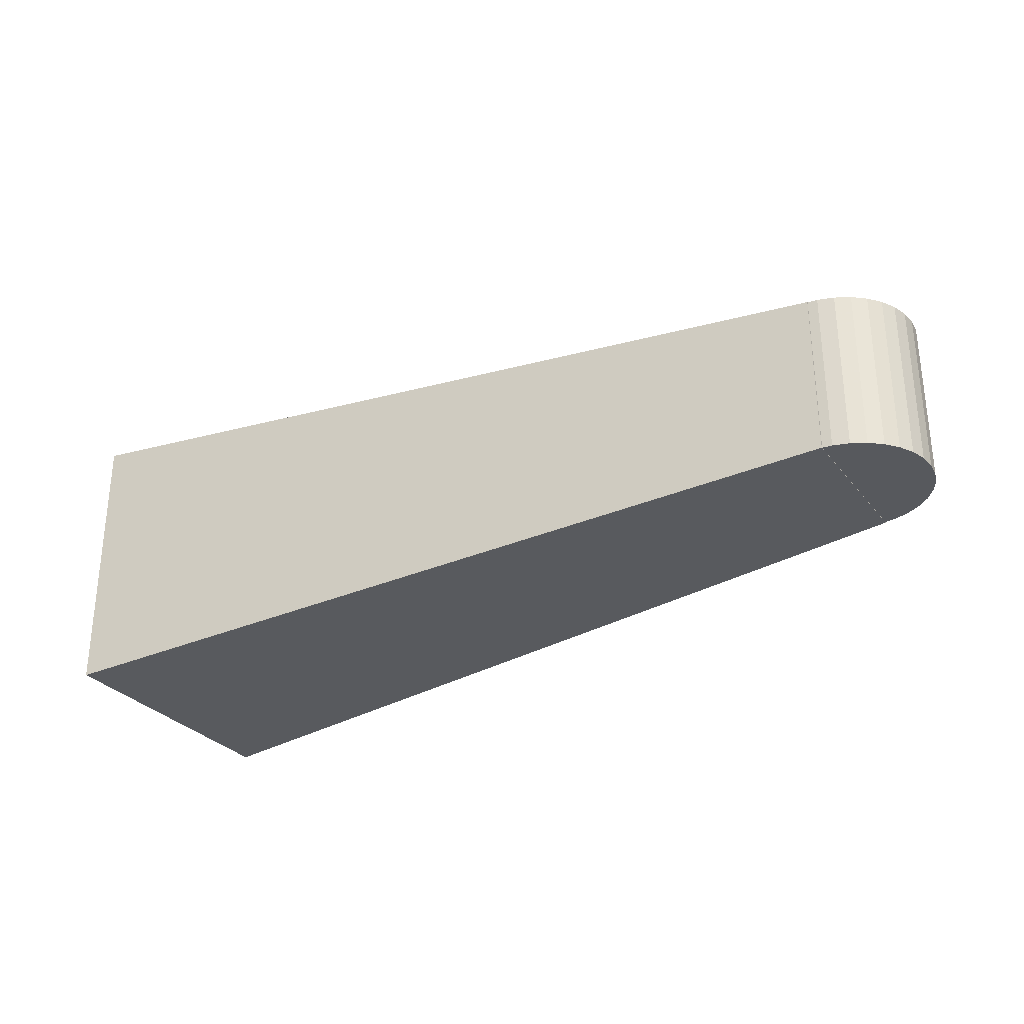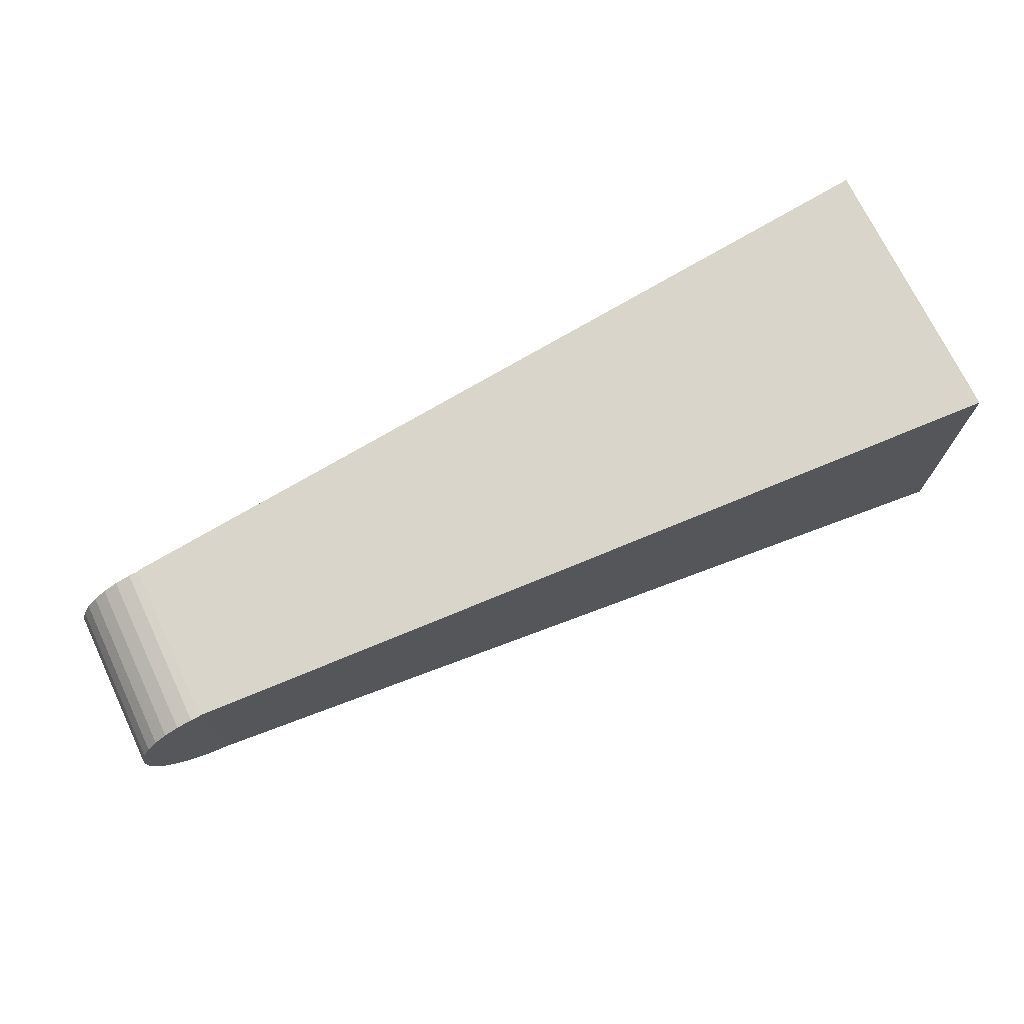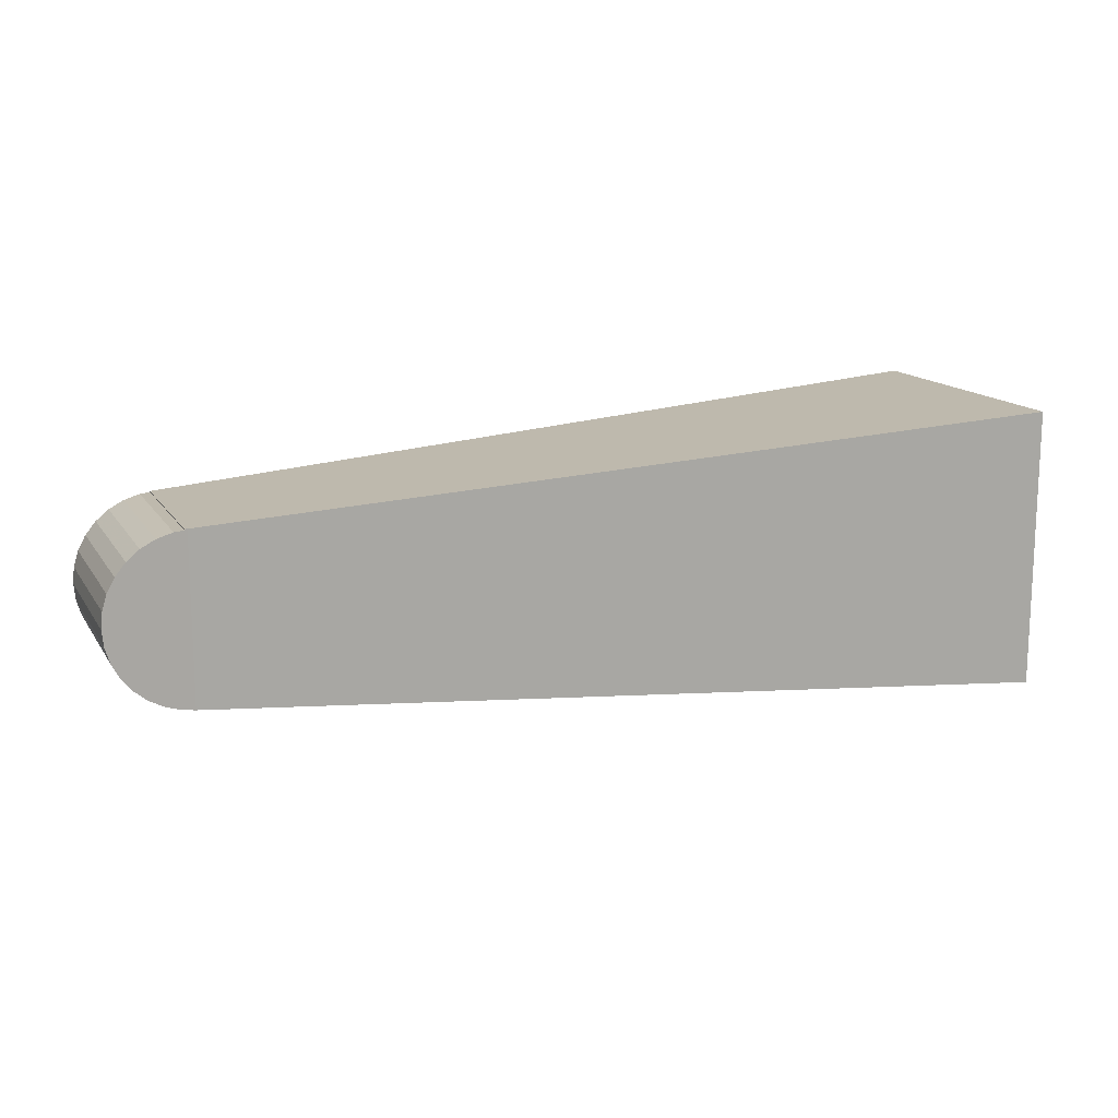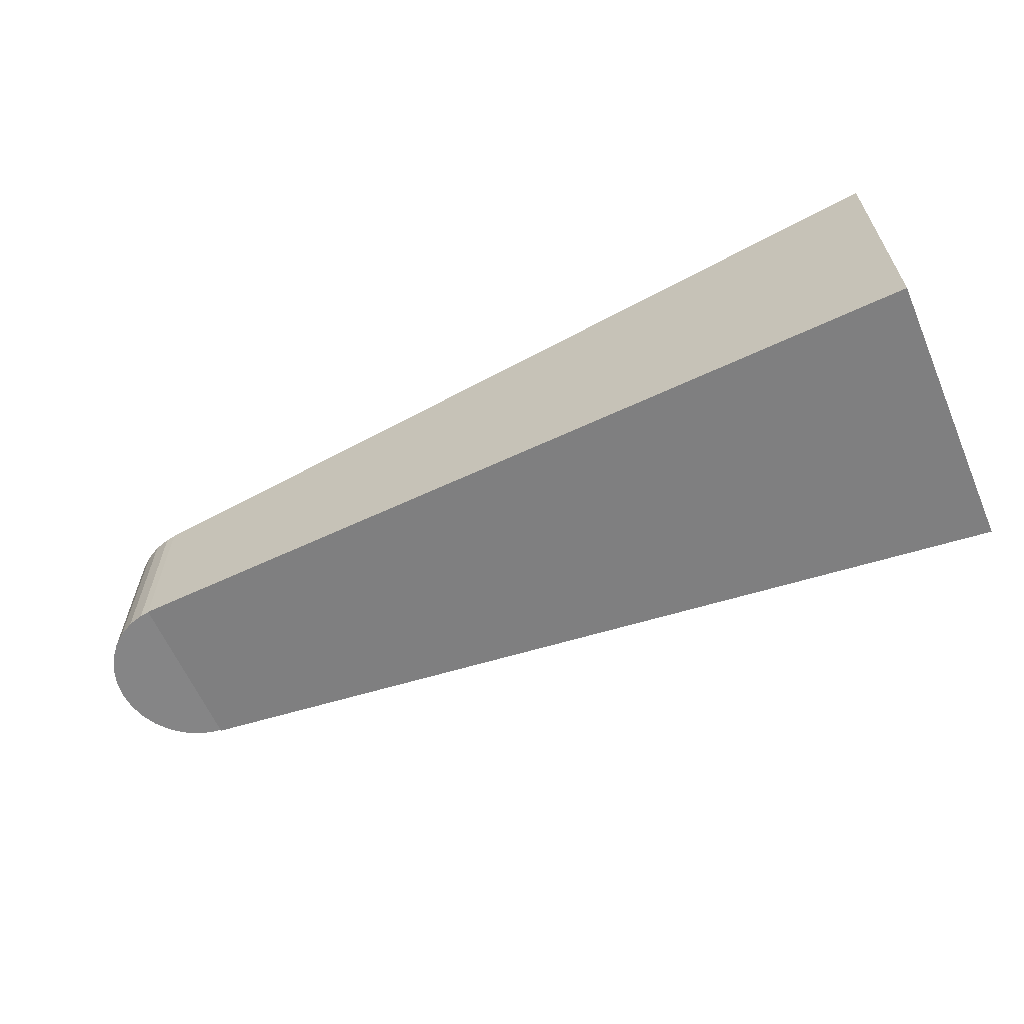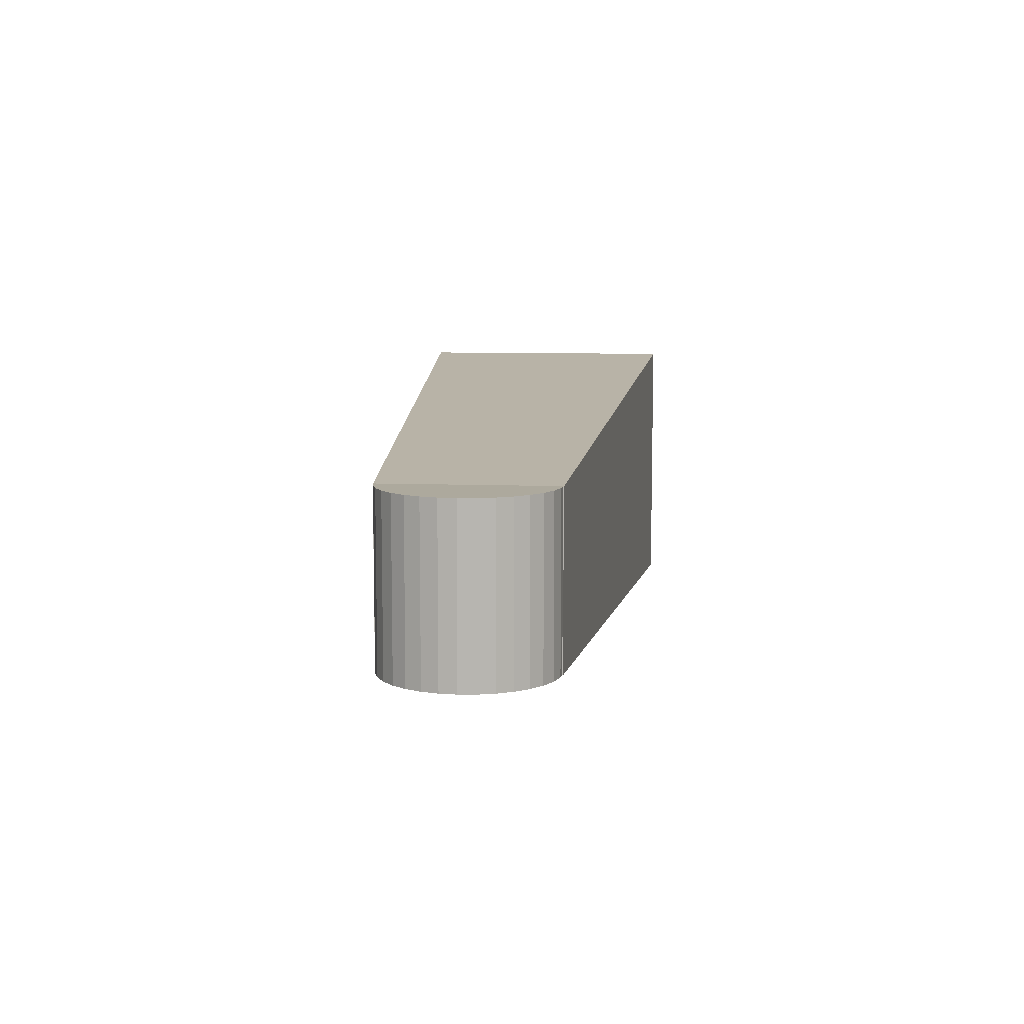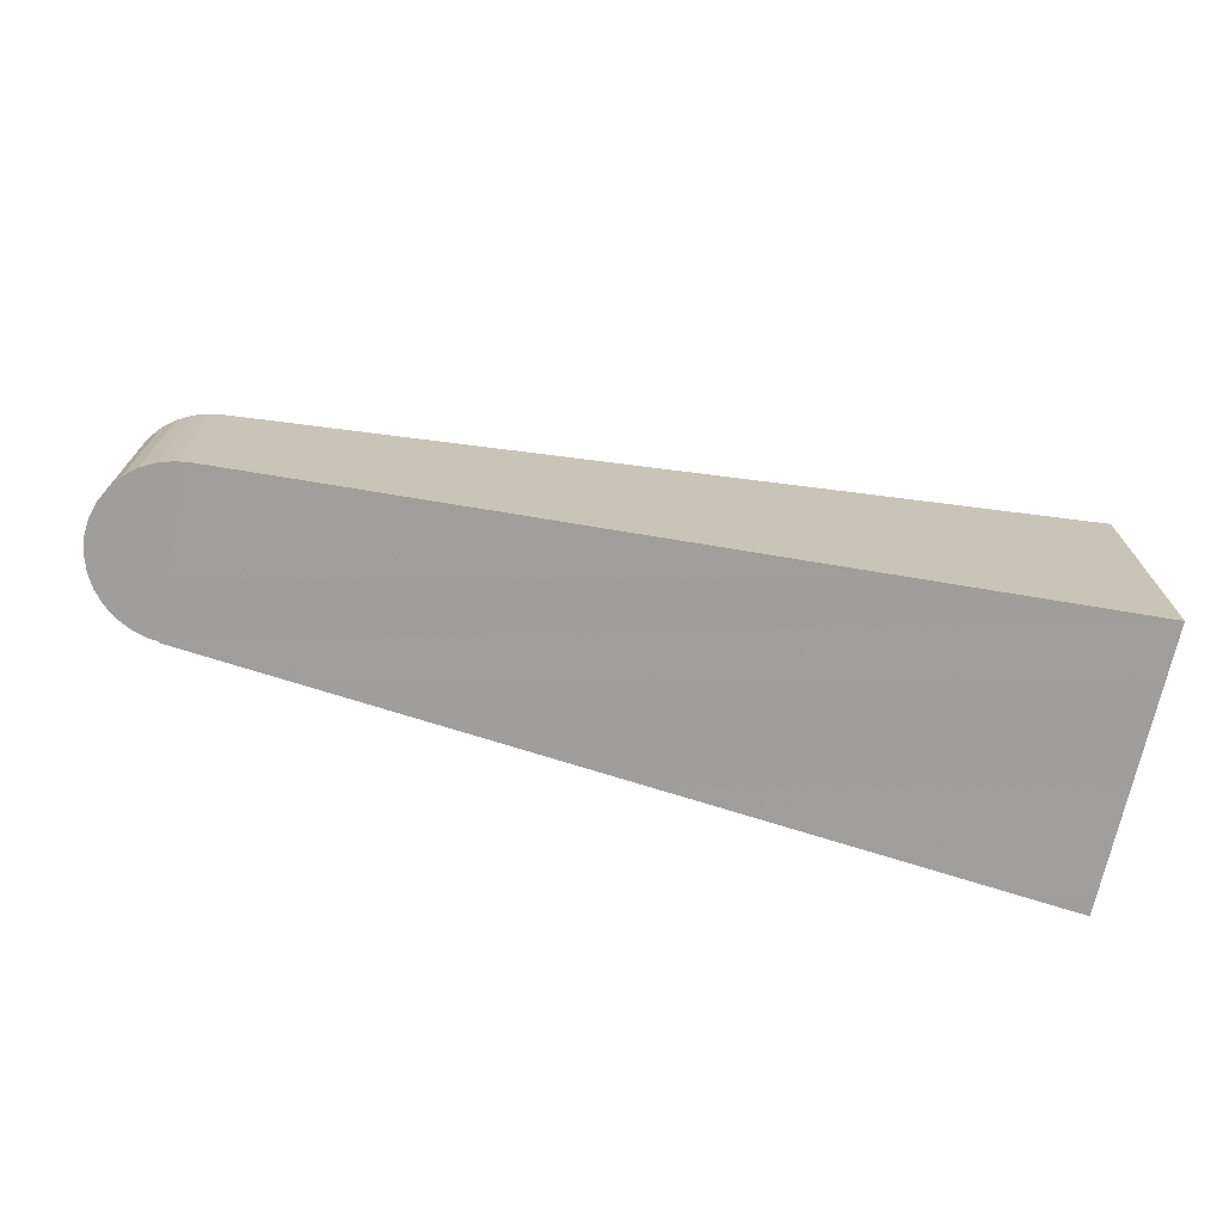
<metadata>
{"format":"obj","ext":"obj","renderer":"f3d","projection":"perspective","resolution":1024,"background":"white","views":[{"elev":-29.5,"azim":30.8,"up":"+Y"},{"elev":71.9,"azim":154.5,"up":"+Z"},{"elev":14.4,"azim":158.3,"up":"+Z"},{"elev":-61.9,"azim":-156.7,"up":"+Y"},{"elev":8.9,"azim":95.7,"up":"+Y"},{"elev":-70.9,"azim":167.8,"up":"+Y"}]}
</metadata>
<code>
o palette1
v 8.799 0.8331 -0.004374
v 8.799 0.8331 -1.172
v 9.026 0.8331 -1.15
v 8.799 3.169 -0.004374
v 9.026 3.169 -1.15
v 8.799 3.169 -1.172
v 9.246 0.8331 -1.083
v 9.246 3.169 -1.083
v 9.447 0.8331 -0.9755
v 9.447 3.169 -0.9755
v 9.624 0.8331 -0.8302
v 9.624 3.169 -0.8302
v 9.77 0.8331 -0.6532
v 9.77 3.169 -0.6532
v 9.878 0.8331 -0.4513
v 9.878 3.169 -0.4513
v 9.944 0.8331 -0.2322
v 9.944 3.169 -0.2322
v 9.966 0.8331 -0.004374
v 9.966 3.169 -0.004376
v 9.944 0.8331 0.2235
v 9.944 3.169 0.2235
v 9.878 0.8331 0.4426
v 9.878 3.169 0.4426
v 9.77 0.8331 0.6445
v 9.77 3.169 0.6445
v 9.624 0.8331 0.8215
v 9.624 3.169 0.8215
v 9.447 0.8331 0.9667
v 9.447 3.169 0.9667
v 9.246 0.8331 1.075
v 9.246 3.169 1.075
v 9.026 0.8331 1.141
v 9.026 3.169 1.141
v 8.799 0.8331 1.164
v 8.799 3.169 1.164
v -2.996 0.01714 -1.982
v -2.996 0.01714 1.978
v 8.892 0.8273 1.168
v 8.892 0.8273 -1.172
v -2.996 3.977 1.978
v -2.996 3.977 -1.982
v 8.892 3.166 -1.172
v 8.892 3.166 1.168
f 1 2 3
f 4 5 6
f 1 3 7
f 4 8 5
f 1 7 9
f 4 10 8
f 1 9 11
f 4 12 10
f 1 11 13
f 4 14 12
f 1 13 15
f 4 16 14
f 1 15 17
f 4 18 16
f 1 17 19
f 4 20 18
f 1 19 21
f 4 22 20
f 1 21 23
f 4 24 22
f 1 23 25
f 4 26 24
f 1 25 27
f 4 28 26
f 1 27 29
f 4 30 28
f 1 29 31
f 4 32 30
f 1 31 33
f 4 34 32
f 1 33 35
f 4 36 34
f 2 6 5 3
f 3 5 8 7
f 7 8 10 9
f 9 10 12 11
f 11 12 14 13
f 13 14 16 15
f 15 16 18 17
f 17 18 20 19
f 19 20 22 21
f 21 22 24 23
f 23 24 26 25
f 25 26 28 27
f 27 28 30 29
f 29 30 32 31
f 31 32 34 33
f 33 34 36 35
f 37 38 39 40
f 41 42 43 44
f 42 37 40 43
f 38 41 44 39
f 43 40 39 44

</code>
